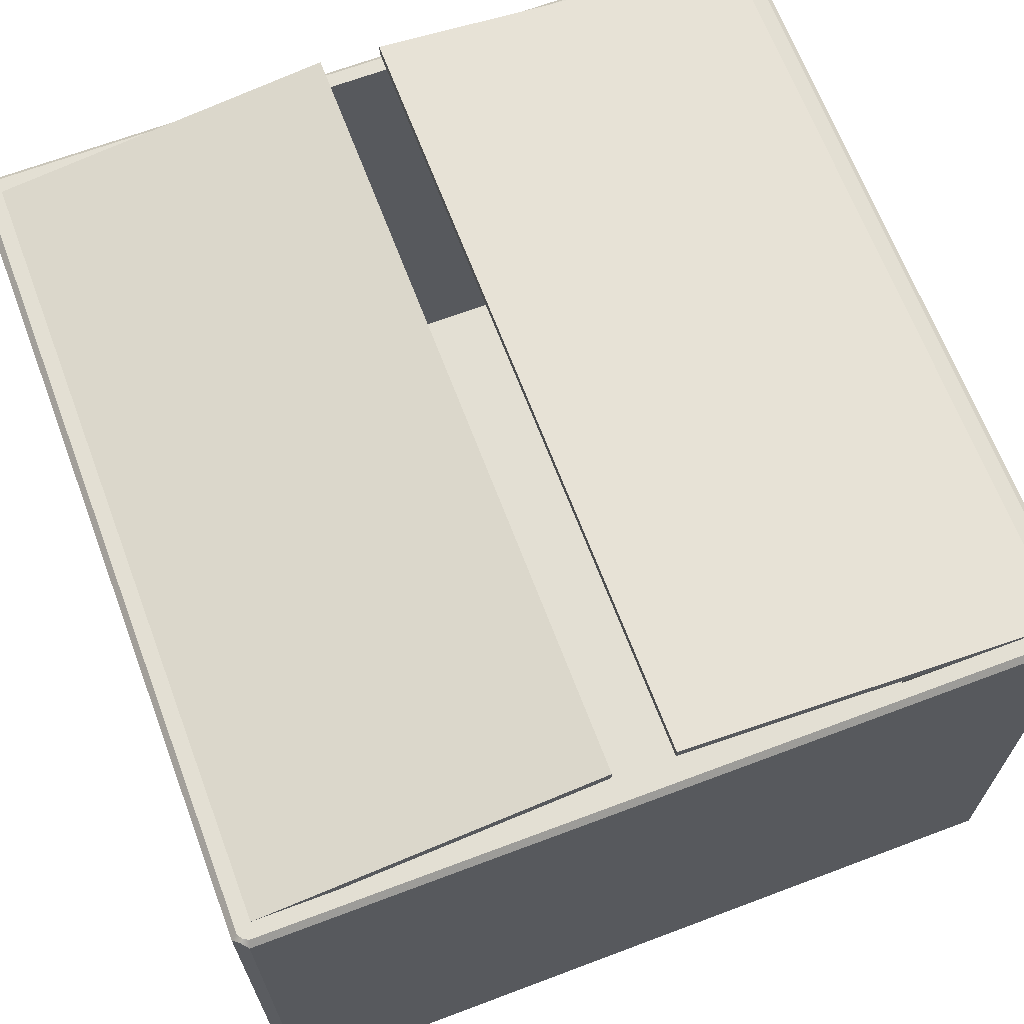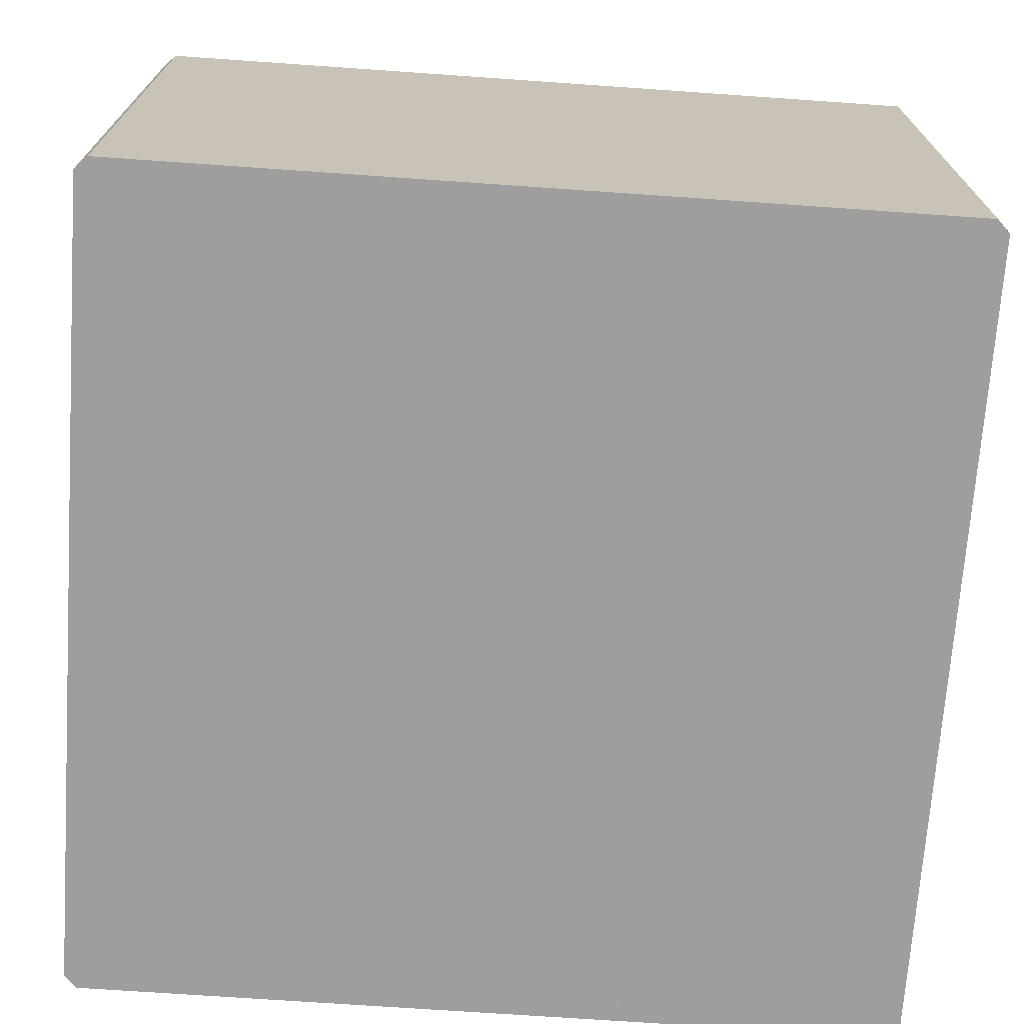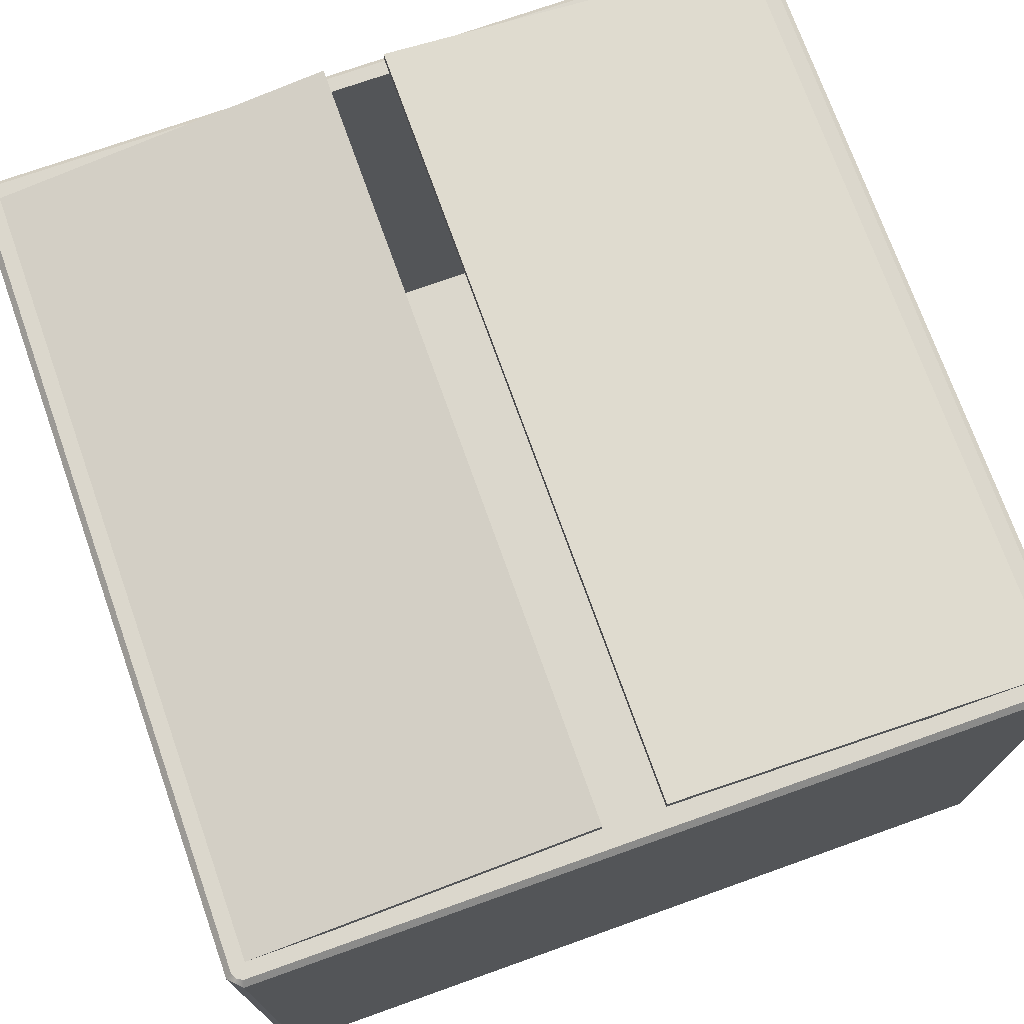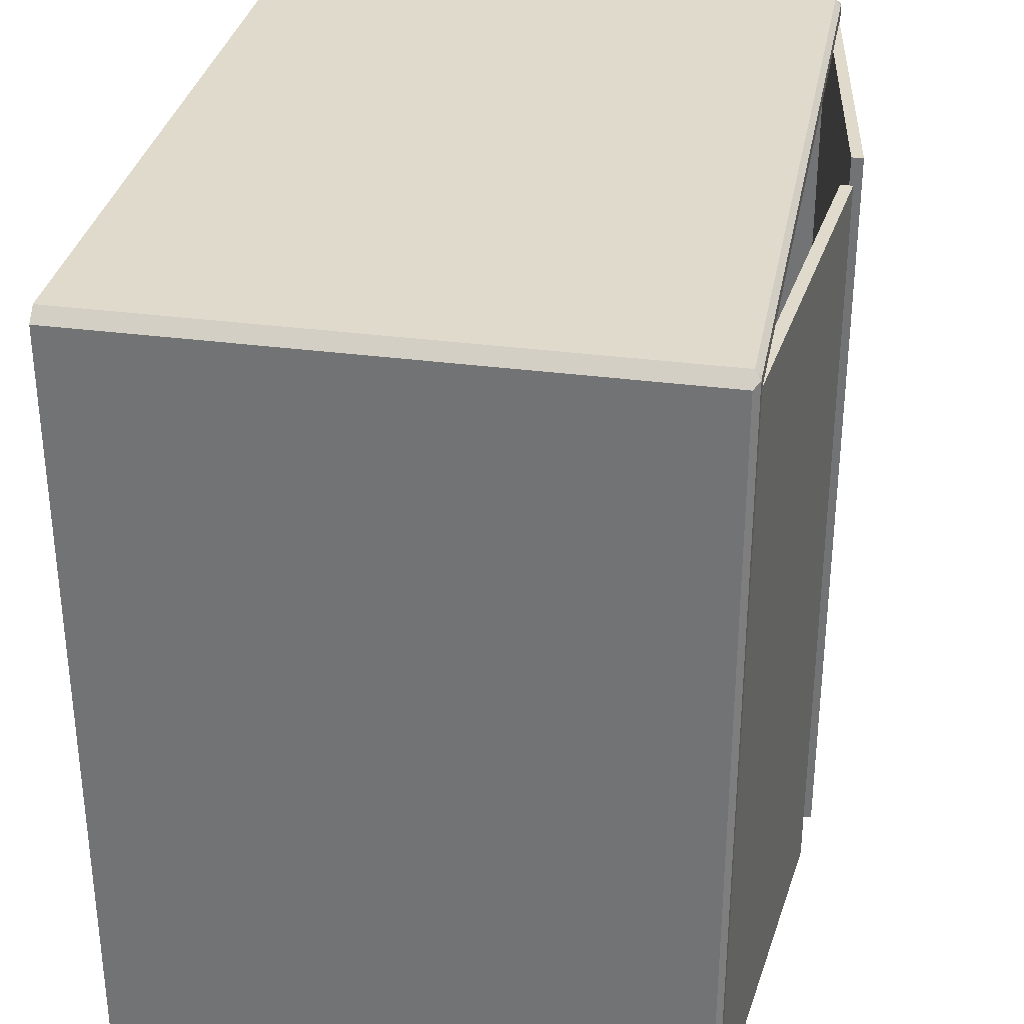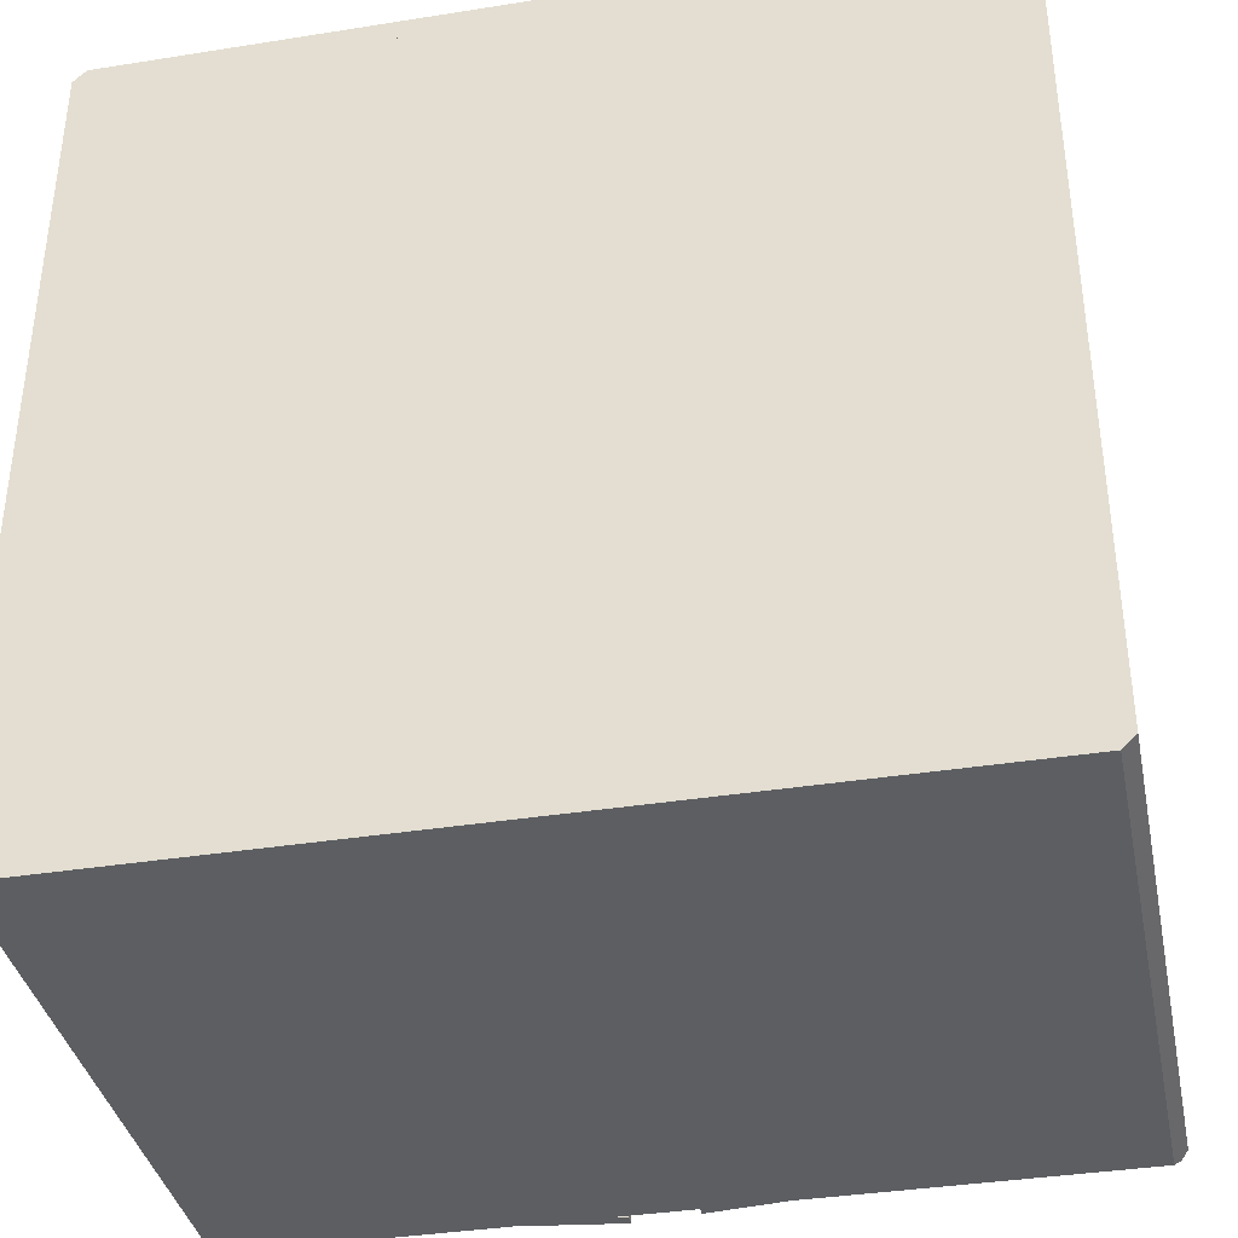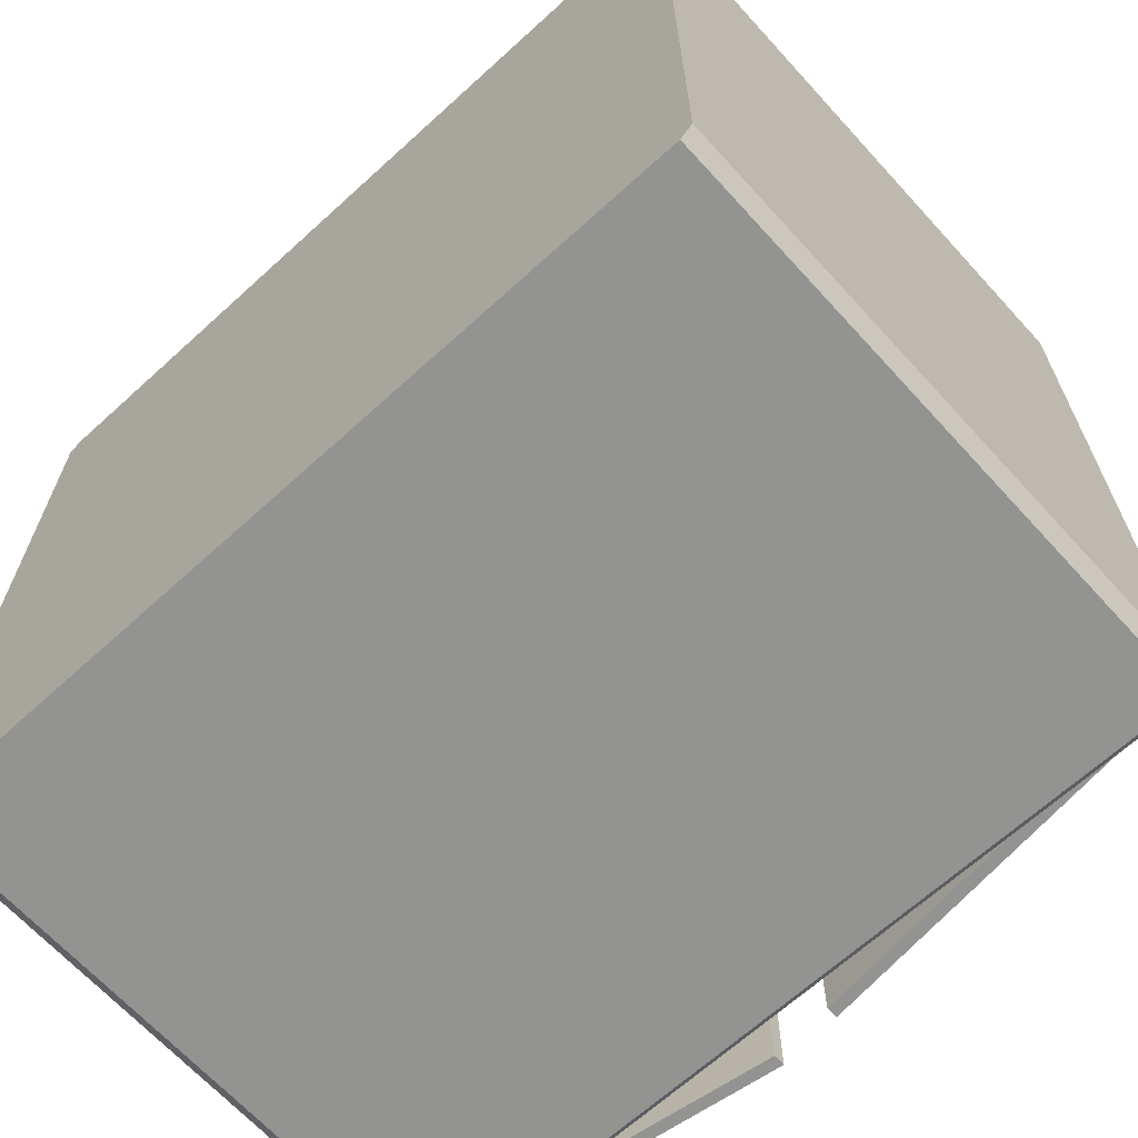
<metadata>
{"format":"obj","ext":"obj","renderer":"f3d","projection":"perspective","resolution":1024,"background":"white","views":[{"elev":66.9,"azim":-20.7,"up":"+Y"},{"elev":-71.0,"azim":86.0,"up":"+Y"},{"elev":73.2,"azim":-19.6,"up":"+Y"},{"elev":32.4,"azim":100.6,"up":"+Z"},{"elev":-37.6,"azim":11.5,"up":"+Z"},{"elev":-66.7,"azim":42.4,"up":"+Z"}]}
</metadata>
<code>
g default
v 2.687 -2 -2.687
v -2.687 -2 -2.687
v -2.687 -2 2.687
v 2.687 -2 2.687
v 2.687 2 -2.687
v -2.687 2 -2.687
v -2.687 2 2.687
v 2.687 2 2.687
v 2.687 -1.855 2.687
v 2.687 -1.855 -2.687
v -2.687 -1.855 -2.687
v -2.687 -1.855 2.687
v 2.687 2.081 -2.687
v -2.687 2.081 -2.687
v -2.687 2.081 2.687
v 2.687 2.081 2.687
v -2.687 2 -2.687
v -2.687 2 2.687
v -2.687 2.081 -2.687
v -2.687 2.081 2.687
v -0.376 2.334 -2.687
v -0.376 2.334 2.687
v -0.376 2.415 -2.687
v -0.376 2.415 2.687
v 2.687 2 2.687
v 2.687 2 -2.687
v 2.687 2.081 2.687
v 2.687 2.081 -2.687
v 0.04583 2.296 2.687
v 0.04583 2.296 -2.687
v 0.04583 2.377 2.687
v 0.04583 2.377 -2.687
v 2.828 2 -2.744
v 2.744 2 -2.828
v 2.786 -2 -2.786
v 2.744 -2 -2.828
v 2.828 -2 -2.744
v -2.744 2 -2.828
v -2.828 2 -2.744
v -2.786 -2 -2.786
v -2.828 -2 -2.744
v -2.744 -2 -2.828
v -2.828 2 2.744
v -2.744 2 2.828
v -2.786 -2 2.786
v -2.744 -2 2.828
v -2.828 -2 2.744
v 2.744 2 2.828
v 2.828 2 2.744
v 2.786 -2 2.786
v 2.828 -2 2.744
v 2.744 -2 2.828
v 2.727 2.081 -2.788
v 2.744 2.04 -2.828
v -2.727 2.081 -2.788
v -2.744 2.04 -2.828
v 2.788 2.081 -2.727
v 2.828 2.04 -2.744
v 2.766 2.081 -2.766
v 2.786 2.081 -2.786
v -2.788 2.081 -2.727
v -2.828 2.04 -2.744
v -2.788 2.081 2.727
v -2.828 2.04 2.744
v -2.786 2.081 -2.786
v -2.766 2.081 -2.766
v -2.727 2.081 2.788
v -2.744 2.04 2.828
v 2.727 2.081 2.788
v 2.744 2.04 2.828
v -2.786 2.081 2.786
v -2.766 2.081 2.766
v 2.788 2.081 2.727
v 2.828 2.04 2.744
v 2.786 2.081 2.786
v 2.766 2.081 2.766
v 2.687 -2 -2.687
v 2.687 -2 -2.687
v 2.687 -2 -2.687
v 2.687 -2 -2.687
v -2.687 -2 -2.687
v -2.687 -2 -2.687
v -2.687 -2 -2.687
v -2.687 -2 -2.687
v -2.687 -2 -2.687
v -2.687 -2 -2.687
v -2.687 -2 2.687
v -2.687 -2 2.687
v -2.687 -2 2.687
v -2.687 -2 2.687
v -2.687 -2 2.687
v -2.687 -2 2.687
v 2.687 -2 2.687
v 2.687 -2 2.687
v 2.687 -2 2.687
v 2.687 -2 2.687
v 2.687 -1.855 2.687
v 2.687 -1.855 2.687
v 2.687 -1.855 2.687
v 2.687 -1.855 2.687
v 2.687 -1.855 -2.687
v 2.687 -1.855 -2.687
v 2.687 -1.855 -2.687
v 2.687 -1.855 -2.687
v -2.687 -1.855 -2.687
v -2.687 -1.855 -2.687
v -2.687 -1.855 -2.687
v -2.687 -1.855 -2.687
v -2.687 -1.855 -2.687
v -2.687 -1.855 -2.687
v -2.687 -1.855 2.687
v -2.687 -1.855 2.687
v -2.687 -1.855 2.687
v -2.687 -1.855 2.687
v -2.687 -1.855 2.687
v -2.687 -1.855 2.687
g pPipe2
f 84 78 10 108
f 90 82 11 114
f 95 88 12 9
f 85 89 115 106
f 104 100 8 5
f 109 102 5 6
f 116 107 6 7
f 98 112 7 8
f 80 96 92 86
f 94 99 113 91
f 97 101 105 111
f 103 79 83 110
f 6 5 13 14
f 22 21 23 24
f 8 7 15 16
f 30 29 31 32
f 7 6 17 18
f 6 14 19 17
f 14 15 20 19
f 15 7 18 20
f 18 17 21 22
f 17 19 23 21
f 19 20 24 23
f 20 18 22 24
f 5 8 25 26
f 8 16 27 25
f 16 13 28 27
f 13 5 26 28
f 26 25 29 30
f 25 27 31 29
f 27 28 32 31
f 28 26 30 32
f 35 37 51 50 4 77
f 40 42 36 35 1 81
f 45 47 41 40 2 87
f 50 52 46 45 3 93
f 34 33 37 36
f 39 38 42 41
f 44 43 47 46
f 49 48 52 51
f 38 34 36 42
f 43 39 41 47
f 48 44 46 52
f 33 49 51 37
f 35 36 37
f 40 41 42
f 45 46 47
f 50 51 52
f 53 54 56 55
f 54 53 59 60
f 55 56 65 66
f 57 58 60 59
f 58 57 73 74
f 61 62 64 63
f 62 61 66 65
f 63 64 71 72
f 67 68 70 69
f 68 67 72 71
f 69 70 75 76
f 74 73 76 75
f 14 13 59 53 55 66
f 15 14 66 61 63 72
f 16 15 72 67 69 76
f 13 16 76 73 57 59
f 33 34 54 58
f 38 39 62 56
f 43 44 68 64
f 48 49 74 70
f 34 38 56 54
f 39 43 64 62
f 44 48 70 68
f 49 33 58 74
f 58 54 60
f 62 65 56
f 68 71 64
f 74 75 70

</code>
